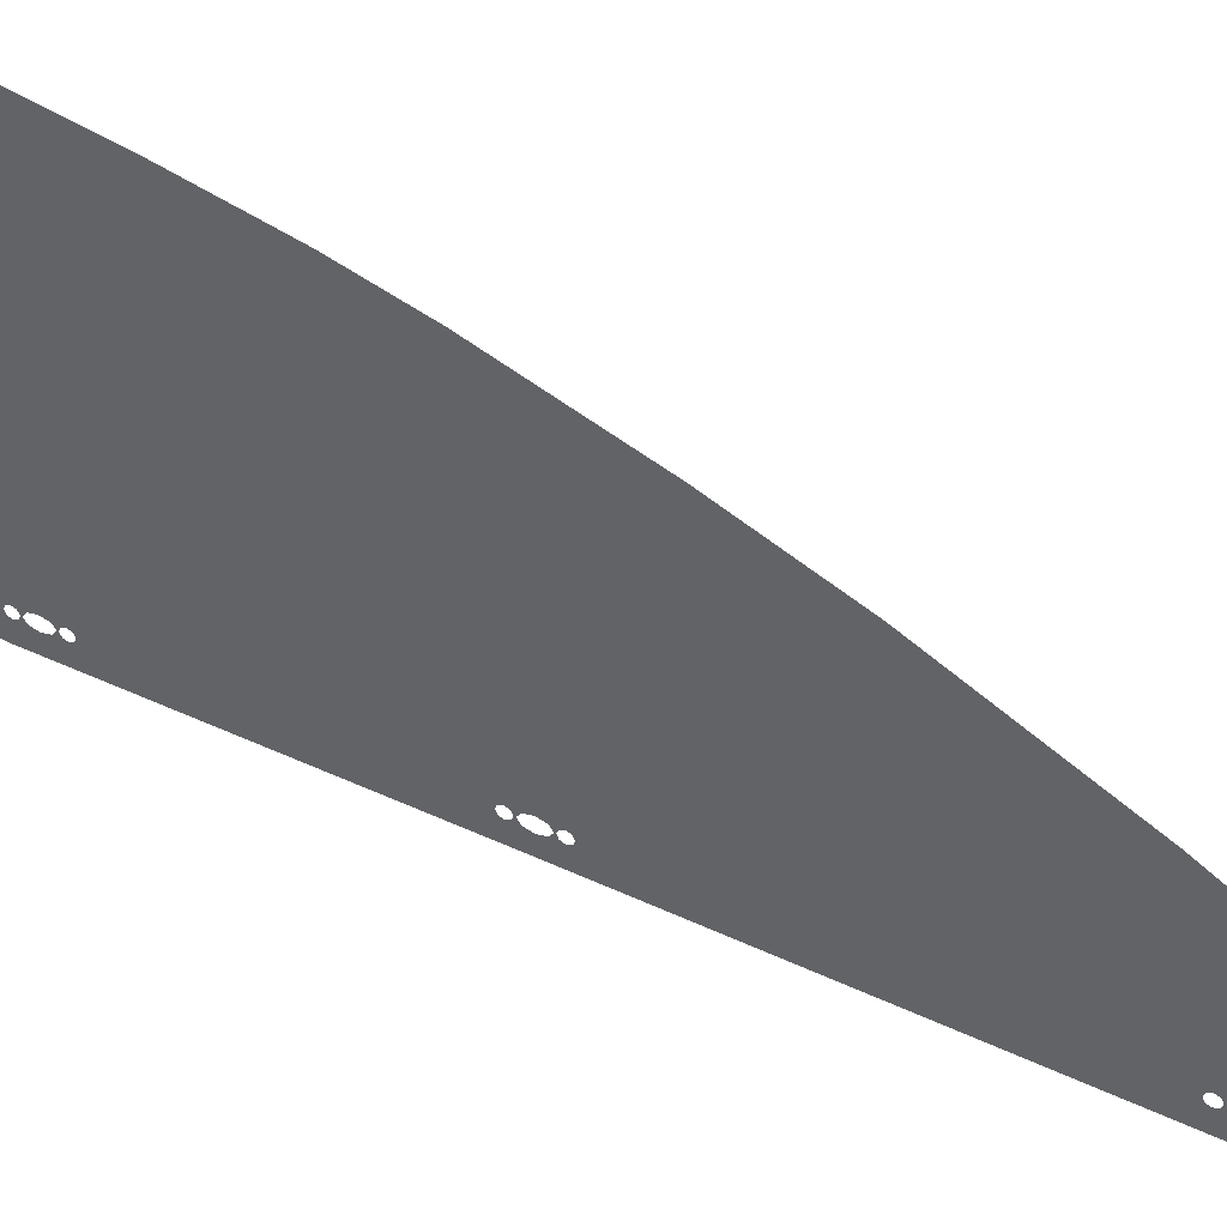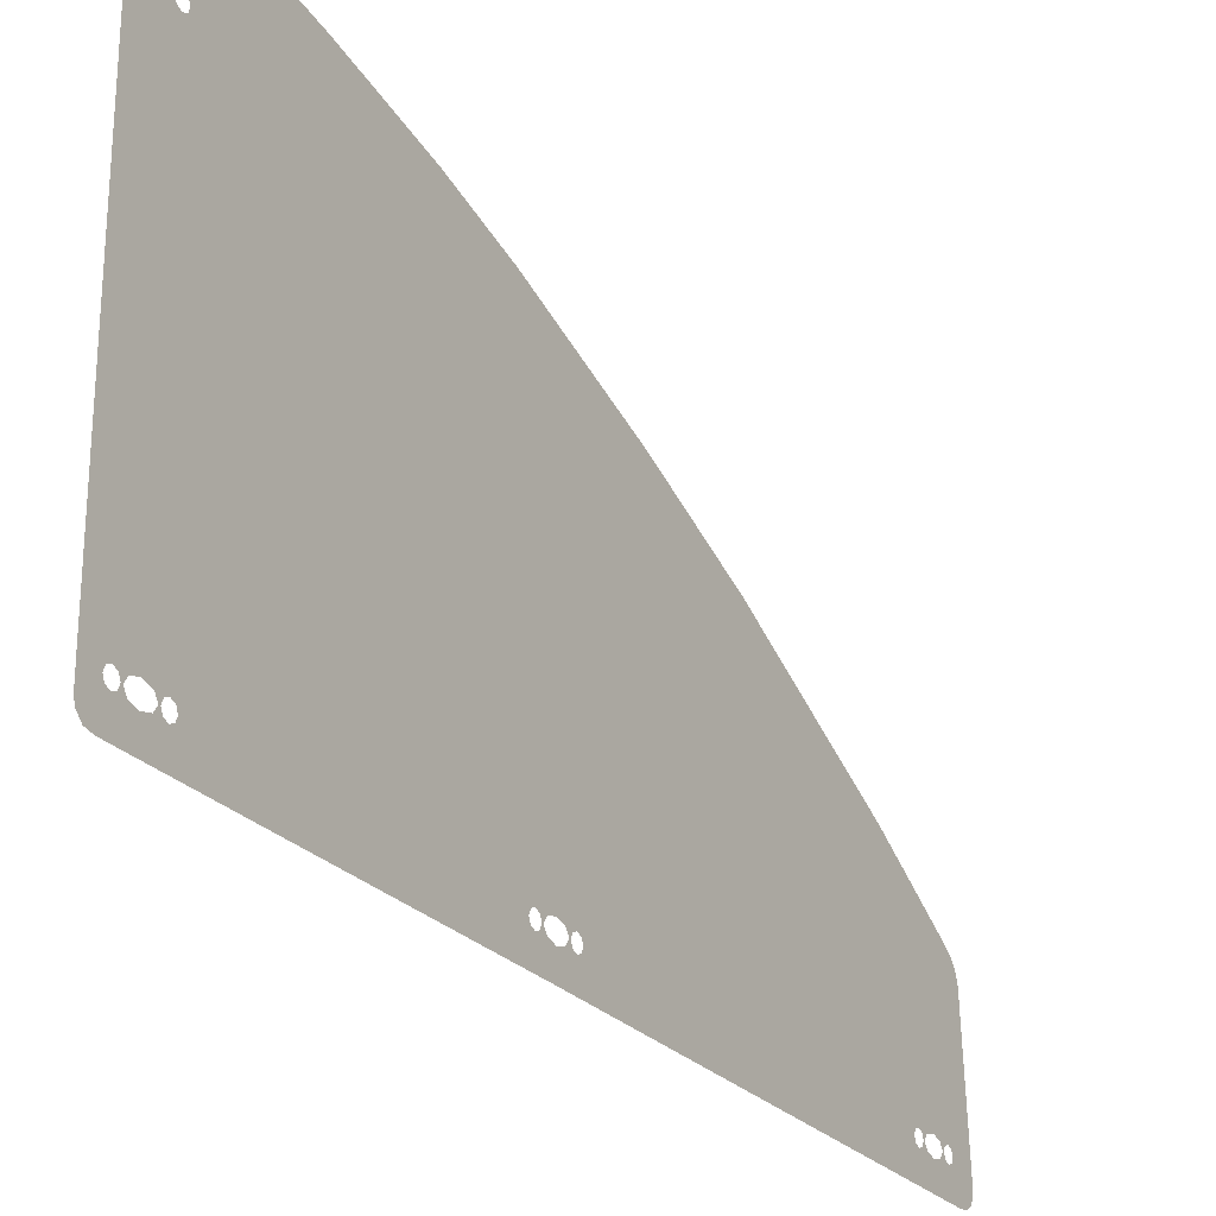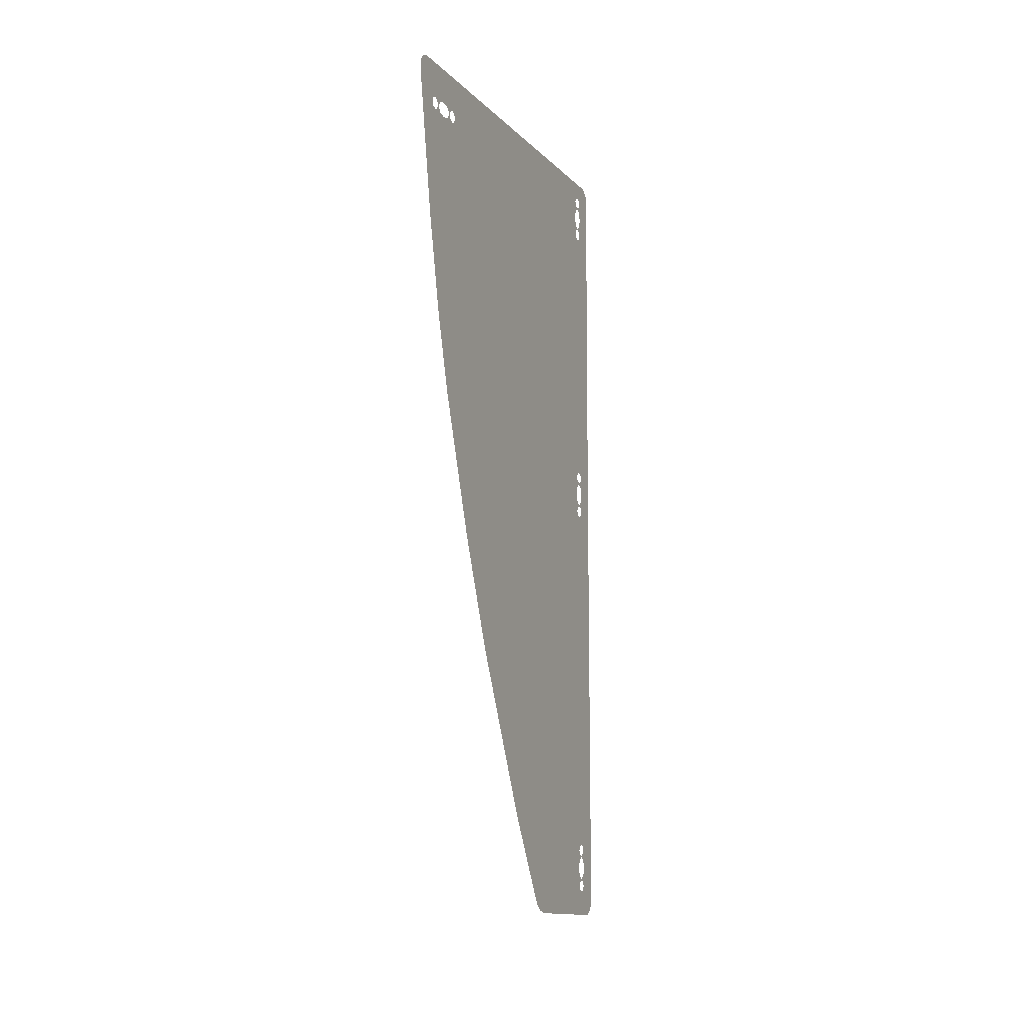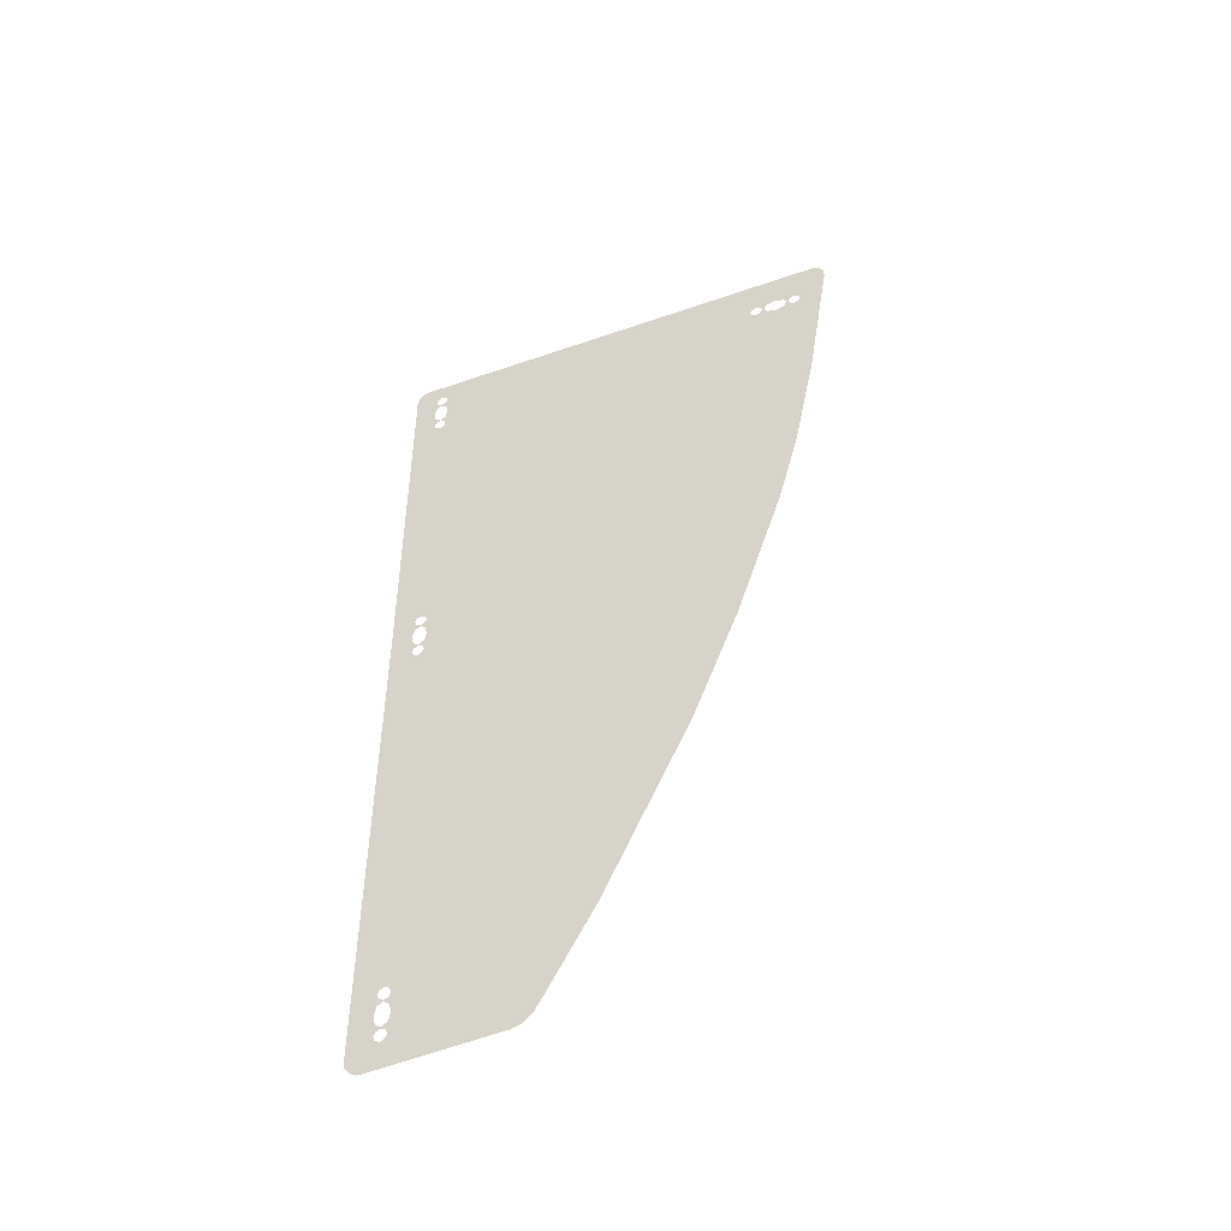
<metadata>
{"format":"obj","ext":"obj","renderer":"f3d","projection":"perspective","resolution":1024,"background":"white","views":[{"elev":45.8,"azim":-62.0,"up":"+Z"},{"elev":-25.0,"azim":-149.7,"up":"+Z"},{"elev":-9.5,"azim":23.7,"up":"+Y"},{"elev":-47.0,"azim":-68.4,"up":"+Y"}]}
</metadata>
<code>
v 0 -0.4 -0.25
v 0 -1.14 -0.96
v 0 0.4 -0.25
v 0 0.45 0.2
v 0 0.85 0.2
v 0 1.91 5.94
v 0 0.4 0.25
v 0 -0.45 -0.2
v 0 -0.85 -0.2
v 0 -1.14 -0.96
v 0 -0.4 -0.25
v 0 -0.45 0.2
v 0 -0.4 0.25
v 0 -0.81 4.39
v 0 -0.85 0.2
v 0 15.43 11.59
v 0 14.4 0.25
v 0 14.85 0.2
v 0 17.91 12.28
v 0 13.55 -0.2
v 0 13.15 -0.2
v 0 14.14 -0.92
v 0 13.6 -0.25
v 0 24.55 0.2
v 0 24.6 0.25
v 0 24.8 11.15
v 0 24.15 0.2
v 0 -1.71 -0.3
v 0 -1.71 -0.57
v 0 -1.6 -0.78
v 0 -1.42 -0.92
v 0 -1.71 -0.3
v 0 -1.42 -0.92
v 0 -1.14 -0.96
v 0 -0.85 -0.2
v 0 -1.71 -0.3
v 0 -0.85 -0.2
v 0 -0.85 0.2
v 0 -1.43 3.64
v 0 -1.32 3.96
v 0 -1.43 3.64
v 0 -0.85 0.2
v 0 -1.12 4.19
v 0 -1.12 4.19
v 0 -0.85 0.2
v 0 -0.81 4.39
v 0 1.91 5.94
v 0 -0.81 4.39
v 0 -0.4 0.25
v 0 0.4 0.25
v 0 7.405 8.615
v 0 1.91 5.94
v 0 0.85 0.2
v 0 13.15 0.2
v 0 13.6 0.25
v 0 11.02 10.07
v 0 7.405 8.615
v 0 13.15 0.2
v 0 15.43 11.59
v 0 11.02 10.07
v 0 13.6 0.25
v 0 14.4 0.25
v 0 17.91 12.28
v 0 14.85 0.2
v 0 24.15 0.2
v 0 21.2 12.97
v 0 24.75 11.6
v 0 21.2 12.97
v 0 24.15 0.2
v 0 24.8 11.15
v 0 21.2 12.97
v 0 24.75 11.6
v 0 24.75 12.4
v 0 24.75 12.4
v 0 24.8 12.85
v 0 23.32 13.33
v 0 21.2 12.97
v 0 25.8 13.74
v 0 23.32 13.33
v 0 24.8 12.85
v 0 25.2 12.85
v 0 26.09 13.71
v 0 25.8 13.74
v 0 25.2 12.85
v 0 26.29 13.58
v 0 26.39 13.35
v 0 26.29 13.58
v 0 25.25 12.4
v 0 25.25 11.6
v 0 26.39 13.35
v 0 25.25 11.6
v 0 25.2 11.15
v 0 26.43 -0.56
v 0 25.2 11.15
v 0 25.85 0.2
v 0 26.43 -0.56
v 0 26.43 -0.56
v 0 25.85 0.2
v 0 25.85 -0.2
v 0 26.36 -0.72
v 0 24.6 0.25
v 0 25.4 0.25
v 0 25.2 11.15
v 0 24.8 11.15
v 0 26.2 -0.9
v 0 26.36 -0.72
v 0 25.85 -0.2
v 0 25.93 -0.95
v 0 24.6 -0.25
v 0 25.93 -0.95
v 0 25.4 -0.25
v 0 25.93 -0.95
v 0 24.6 -0.25
v 0 24.15 -0.2
v 0 14.85 -0.2
v 0 14.85 -0.2
v 0 24.15 -0.2
v 0 24.15 0.2
v 0 14.85 0.2
v 0 14.14 -0.92
v 0 25.93 -0.95
v 0 14.85 -0.2
v 0 13.6 -0.25
v 0 14.14 -0.92
v 0 14.4 -0.25
v 0 0.85 -0.2
v 0 14.14 -0.92
v 0 13.15 -0.2
v 0 0.85 0.2
v 0 0.85 0.2
v 0 13.15 -0.2
v 0 13.15 0.2
v 0 -1.14 -0.96
v 0 14.14 -0.92
v 0 0.85 -0.2
v 0 0.4 -0.25
v 0 -0.45 0.2
v 0 -0.5086 0.1414
v 0 -0.45 0
v 0 -0.45 0.2
v 0 -0.65 0.2
v 0 -0.5086 0.1414
v 0 -0.85 0.2
v 0 -0.7914 0.1414
v 0 -0.65 0.2
v 0 -0.85 0.2
v 0 -0.85 0
v 0 -0.7914 0.1414
v 0 -0.85 -0.2
v 0 -0.7914 -0.1414
v 0 -0.85 0
v 0 -0.85 -0.2
v 0 -0.65 -0.2
v 0 -0.7914 -0.1414
v 0 -0.45 -0.2
v 0 -0.5086 -0.1414
v 0 -0.65 -0.2
v 0 -0.45 -0.2
v 0 -0.45 0
v 0 -0.5086 -0.1414
v 0 0.85 0.2
v 0 0.7914 0.1414
v 0 0.85 0
v 0 0.85 0.2
v 0 0.65 0.2
v 0 0.7914 0.1414
v 0 0.45 0.2
v 0 0.5086 0.1414
v 0 0.65 0.2
v 0 0.45 0.2
v 0 0.45 0
v 0 0.5086 0.1414
v 0 0.45 -0.2
v 0 0.5086 -0.1414
v 0 0.45 0
v 0 0.45 -0.2
v 0 0.65 -0.2
v 0 0.5086 -0.1414
v 0 0.85 -0.2
v 0 0.7914 -0.1414
v 0 0.65 -0.2
v 0 0.85 -0.2
v 0 0.85 0
v 0 0.7914 -0.1414
v 0 0.4 0.25
v 0 0.2828 0.1768
v 0 0.4 0
v 0 0.4 0.25
v 0 0 0.25
v 0 0.2828 0.1768
v 0 -0.4 0.25
v 0 -0.2828 0.1768
v 0 0 0.25
v 0 -0.4 0.25
v 0 -0.4 0
v 0 -0.2828 0.1768
v 0 -0.4 -0.25
v 0 -0.2828 -0.1768
v 0 -0.4 0
v 0 -0.4 -0.25
v 0 0 -0.25
v 0 -0.2828 -0.1768
v 0 0.4 -0.25
v 0 0.2828 -0.1768
v 0 0 -0.25
v 0 0.4 -0.25
v 0 0.4 0
v 0 0.2828 -0.1768
v 0 -0.45 0.2
v 0 -0.45 0
v 0 -0.4 0
v 0 -0.4 0.25
v 0 -0.4 0
v 0 -0.45 0
v 0 -0.45 -0.2
v 0 -0.4 -0.25
v 0 0.85 -0.2
v 0 0.45 -0.2
v 0 0.4 -0.25
v 0 0.4 0
v 0 0.45 0
v 0 0.45 0.2
v 0 0.4 0.25
v 0 0.45 -0.2
v 0 0.45 0
v 0 0.4 0
v 0 0.4 -0.25
v 0 13.55 0.2
v 0 13.49 0.1414
v 0 13.55 0
v 0 13.55 0.2
v 0 13.35 0.2
v 0 13.49 0.1414
v 0 13.15 0.2
v 0 13.21 0.1414
v 0 13.35 0.2
v 0 13.15 0.2
v 0 13.15 0
v 0 13.21 0.1414
v 0 13.15 -0.2
v 0 13.21 -0.1414
v 0 13.15 0
v 0 13.15 -0.2
v 0 13.35 -0.2
v 0 13.21 -0.1414
v 0 13.55 -0.2
v 0 13.49 -0.1414
v 0 13.35 -0.2
v 0 13.55 -0.2
v 0 13.55 0
v 0 13.49 -0.1414
v 0 14.85 0.2
v 0 14.79 0.1414
v 0 14.85 0
v 0 14.85 0.2
v 0 14.65 0.2
v 0 14.79 0.1414
v 0 14.45 0.2
v 0 14.51 0.1414
v 0 14.65 0.2
v 0 14.45 0.2
v 0 14.45 0
v 0 14.51 0.1414
v 0 14.45 -0.2
v 0 14.51 -0.1414
v 0 14.45 0
v 0 14.45 -0.2
v 0 14.65 -0.2
v 0 14.51 -0.1414
v 0 14.85 -0.2
v 0 14.79 -0.1414
v 0 14.65 -0.2
v 0 14.85 -0.2
v 0 14.85 0
v 0 14.79 -0.1414
v 0 14.4 0.25
v 0 14.28 0.1768
v 0 14.4 0
v 0 14.4 0.25
v 0 14 0.25
v 0 14.28 0.1768
v 0 13.6 0.25
v 0 13.72 0.1768
v 0 14 0.25
v 0 13.6 0.25
v 0 13.6 0
v 0 13.72 0.1768
v 0 13.6 -0.25
v 0 13.72 -0.1768
v 0 13.6 0
v 0 13.6 -0.25
v 0 14 -0.25
v 0 13.72 -0.1768
v 0 14.4 -0.25
v 0 14.28 -0.1768
v 0 14 -0.25
v 0 14.4 -0.25
v 0 14.4 0
v 0 14.28 -0.1768
v 0 13.55 0.2
v 0 13.6 0.25
v 0 13.15 0.2
v 0 13.55 0.2
v 0 13.55 0
v 0 13.6 0
v 0 13.6 0.25
v 0 13.6 0
v 0 13.55 0
v 0 13.55 -0.2
v 0 13.6 -0.25
v 0 14.14 -0.92
v 0 14.85 -0.2
v 0 14.45 -0.2
v 0 14.4 -0.25
v 0 14.4 0.25
v 0 14.45 0.2
v 0 14.85 0.2
v 0 14.4 0
v 0 14.45 0
v 0 14.45 0.2
v 0 14.4 0.25
v 0 14.45 -0.2
v 0 14.45 0
v 0 14.4 0
v 0 14.4 -0.25
v 0 24.55 0.2
v 0 24.49 0.1414
v 0 24.55 0
v 0 24.55 0.2
v 0 24.35 0.2
v 0 24.49 0.1414
v 0 24.15 0.2
v 0 24.21 0.1414
v 0 24.35 0.2
v 0 24.15 0.2
v 0 24.15 0
v 0 24.21 0.1414
v 0 24.15 -0.2
v 0 24.21 -0.1414
v 0 24.15 0
v 0 24.15 -0.2
v 0 24.35 -0.2
v 0 24.21 -0.1414
v 0 24.55 -0.2
v 0 24.49 -0.1414
v 0 24.35 -0.2
v 0 24.55 -0.2
v 0 24.55 0
v 0 24.49 -0.1414
v 0 25.85 0.2
v 0 25.79 0.1414
v 0 25.85 0
v 0 25.85 0.2
v 0 25.65 0.2
v 0 25.79 0.1414
v 0 25.45 0.2
v 0 25.51 0.1414
v 0 25.65 0.2
v 0 25.45 0.2
v 0 25.45 0
v 0 25.51 0.1414
v 0 25.45 -0.2
v 0 25.51 -0.1414
v 0 25.45 0
v 0 25.45 -0.2
v 0 25.65 -0.2
v 0 25.51 -0.1414
v 0 25.85 -0.2
v 0 25.79 -0.1414
v 0 25.65 -0.2
v 0 25.85 -0.2
v 0 25.85 0
v 0 25.79 -0.1414
v 0 25.4 0.25
v 0 25.28 0.1768
v 0 25.4 0
v 0 25.4 0.25
v 0 25 0.25
v 0 25.28 0.1768
v 0 24.6 0.25
v 0 24.72 0.1768
v 0 25 0.25
v 0 24.6 0.25
v 0 24.6 0
v 0 24.72 0.1768
v 0 24.6 -0.25
v 0 24.72 -0.1768
v 0 24.6 0
v 0 24.6 -0.25
v 0 25 -0.25
v 0 24.72 -0.1768
v 0 25.4 -0.25
v 0 25.28 -0.1768
v 0 25 -0.25
v 0 25.4 -0.25
v 0 25.4 0
v 0 25.28 -0.1768
v 0 24.55 -0.2
v 0 24.15 -0.2
v 0 24.6 -0.25
v 0 24.55 0.2
v 0 24.55 0
v 0 24.6 0
v 0 24.6 0.25
v 0 24.6 0
v 0 24.55 0
v 0 24.55 -0.2
v 0 24.6 -0.25
v 0 25.93 -0.95
v 0 25.85 -0.2
v 0 25.45 -0.2
v 0 25.4 -0.25
v 0 25.2 11.15
v 0 25.4 0.25
v 0 25.45 0.2
v 0 25.85 0.2
v 0 25.4 0
v 0 25.45 0
v 0 25.45 0.2
v 0 25.4 0.25
v 0 25.45 -0.2
v 0 25.45 0
v 0 25.4 0
v 0 25.4 -0.25
v 0 24.8 11.55
v 0 24.86 11.49
v 0 25 11.55
v 0 24.8 11.55
v 0 24.8 11.35
v 0 24.86 11.49
v 0 24.8 11.15
v 0 24.86 11.21
v 0 24.8 11.35
v 0 24.8 11.15
v 0 25 11.15
v 0 24.86 11.21
v 0 25.2 11.15
v 0 25.14 11.21
v 0 25 11.15
v 0 25.2 11.15
v 0 25.2 11.35
v 0 25.14 11.21
v 0 25.2 11.55
v 0 25.14 11.49
v 0 25.2 11.35
v 0 25.2 11.55
v 0 25 11.55
v 0 25.14 11.49
v 0 24.8 12.85
v 0 24.86 12.79
v 0 25 12.85
v 0 24.8 12.85
v 0 24.8 12.65
v 0 24.86 12.79
v 0 24.8 12.45
v 0 24.86 12.51
v 0 24.8 12.65
v 0 24.8 12.45
v 0 25 12.45
v 0 24.86 12.51
v 0 25.2 12.45
v 0 25.14 12.51
v 0 25 12.45
v 0 25.2 12.45
v 0 25.2 12.65
v 0 25.14 12.51
v 0 25.2 12.85
v 0 25.14 12.79
v 0 25.2 12.65
v 0 25.2 12.85
v 0 25 12.85
v 0 25.14 12.79
v 0 24.75 12.4
v 0 24.82 12.28
v 0 25 12.4
v 0 24.75 12.4
v 0 24.75 12
v 0 24.82 12.28
v 0 24.75 11.6
v 0 24.82 11.72
v 0 24.75 12
v 0 24.75 11.6
v 0 25 11.6
v 0 24.82 11.72
v 0 25.25 11.6
v 0 25.18 11.72
v 0 25 11.6
v 0 25.25 11.6
v 0 25.25 12
v 0 25.18 11.72
v 0 25.25 12.4
v 0 25.18 12.28
v 0 25.25 12
v 0 25.25 12.4
v 0 25 12.4
v 0 25.18 12.28
v 0 25.2 11.55
v 0 25.2 11.15
v 0 25.25 11.6
v 0 24.8 11.55
v 0 24.75 11.6
v 0 24.8 11.15
v 0 24.8 11.55
v 0 25 11.55
v 0 25 11.6
v 0 24.75 11.6
v 0 25 11.6
v 0 25 11.55
v 0 25.2 11.55
v 0 25.25 11.6
v 0 26.29 13.58
v 0 25.2 12.85
v 0 25.2 12.45
v 0 25.25 12.4
v 0 24.75 12.4
v 0 24.8 12.45
v 0 24.8 12.85
v 0 25 12.4
v 0 25 12.45
v 0 24.8 12.45
v 0 24.75 12.4
v 0 25.2 12.45
v 0 25 12.45
v 0 25 12.4
v 0 25.25 12.4
g mesh7025494
f 1 2 3
f 4 5 6
f 6 7 4
f 8 9 10
f 10 11 8
f 12 13 14
f 14 15 12
f 16 17 18
f 18 19 16
f 20 21 22
f 22 23 20
f 24 25 26
f 26 27 24
f 28 29 30
f 30 31 28
f 32 33 34
f 34 35 32
f 36 37 38
f 38 39 36
f 40 41 42
f 42 43 40
f 44 45 46
f 47 48 49
f 49 50 47
f 51 52 53
f 53 54 51
f 55 56 57
f 57 58 55
f 59 60 61
f 61 62 59
f 63 64 65
f 65 66 63
f 67 68 69
f 69 70 67
f 71 72 73
f 74 75 76
f 76 77 74
f 78 79 80
f 80 81 78
f 82 83 84
f 84 85 82
f 86 87 88
f 88 89 86
f 90 91 92
f 92 93 90
f 94 95 96
f 97 98 99
f 99 100 97
f 101 102 103
f 103 104 101
f 105 106 107
f 107 108 105
f 109 110 111
f 112 113 114
f 114 115 112
f 116 117 118
f 118 119 116
f 120 121 122
f 123 124 125
f 126 127 128
f 128 129 126
f 130 131 132
f 133 134 135
f 135 136 133
g mesh7025495
f 137 138 139
f 140 141 142
f 143 144 145
f 146 147 148
f 149 150 151
f 152 153 154
f 155 156 157
f 158 159 160
g mesh7025497
f 161 162 163
f 164 165 166
f 167 168 169
f 170 171 172
f 173 174 175
f 176 177 178
f 179 180 181
f 182 183 184
g mesh7025499
f 185 186 187
f 188 189 190
f 191 192 193
f 194 195 196
f 197 198 199
f 200 201 202
f 203 204 205
f 206 207 208
f 209 210 211
f 211 212 209
f 213 214 215
f 215 216 213
f 217 218 219
f 220 221 222
f 222 223 220
f 224 225 226
f 226 227 224
g mesh7025501
f 228 229 230
f 231 232 233
f 234 235 236
f 237 238 239
f 240 241 242
f 243 244 245
f 246 247 248
f 249 250 251
g mesh7025503
f 252 253 254
f 255 256 257
f 258 259 260
f 261 262 263
f 264 265 266
f 267 268 269
f 270 271 272
f 273 274 275
g mesh7025505
f 276 277 278
f 279 280 281
f 282 283 284
f 285 286 287
f 288 289 290
f 291 292 293
f 294 295 296
f 297 298 299
f 300 301 302
f 303 304 305
f 305 306 303
f 307 308 309
f 309 310 307
f 311 312 313
f 313 314 311
f 315 316 317
f 318 319 320
f 320 321 318
f 322 323 324
f 324 325 322
g mesh7025507
f 326 327 328
f 329 330 331
f 332 333 334
f 335 336 337
f 338 339 340
f 341 342 343
f 344 345 346
f 347 348 349
g mesh7025509
f 350 351 352
f 353 354 355
f 356 357 358
f 359 360 361
f 362 363 364
f 365 366 367
f 368 369 370
f 371 372 373
g mesh7025511
f 374 375 376
f 377 378 379
f 380 381 382
f 383 384 385
f 386 387 388
f 389 390 391
f 392 393 394
f 395 396 397
f 398 399 400
f 401 402 403
f 403 404 401
f 405 406 407
f 407 408 405
f 409 410 411
f 411 412 409
f 413 414 415
f 415 416 413
f 417 418 419
f 419 420 417
f 421 422 423
f 423 424 421
g mesh7025513
f 425 426 427
f 428 429 430
f 431 432 433
f 434 435 436
f 437 438 439
f 440 441 442
f 443 444 445
f 446 447 448
g mesh7025515
f 449 450 451
f 452 453 454
f 455 456 457
f 458 459 460
f 461 462 463
f 464 465 466
f 467 468 469
f 470 471 472
g mesh7025517
f 473 474 475
f 476 477 478
f 479 480 481
f 482 483 484
f 485 486 487
f 488 489 490
f 491 492 493
f 494 495 496
f 497 498 499
f 500 501 502
f 503 504 505
f 505 506 503
f 507 508 509
f 509 510 507
f 511 512 513
f 513 514 511
f 515 516 517
f 518 519 520
f 520 521 518
f 522 523 524
f 524 525 522

</code>
